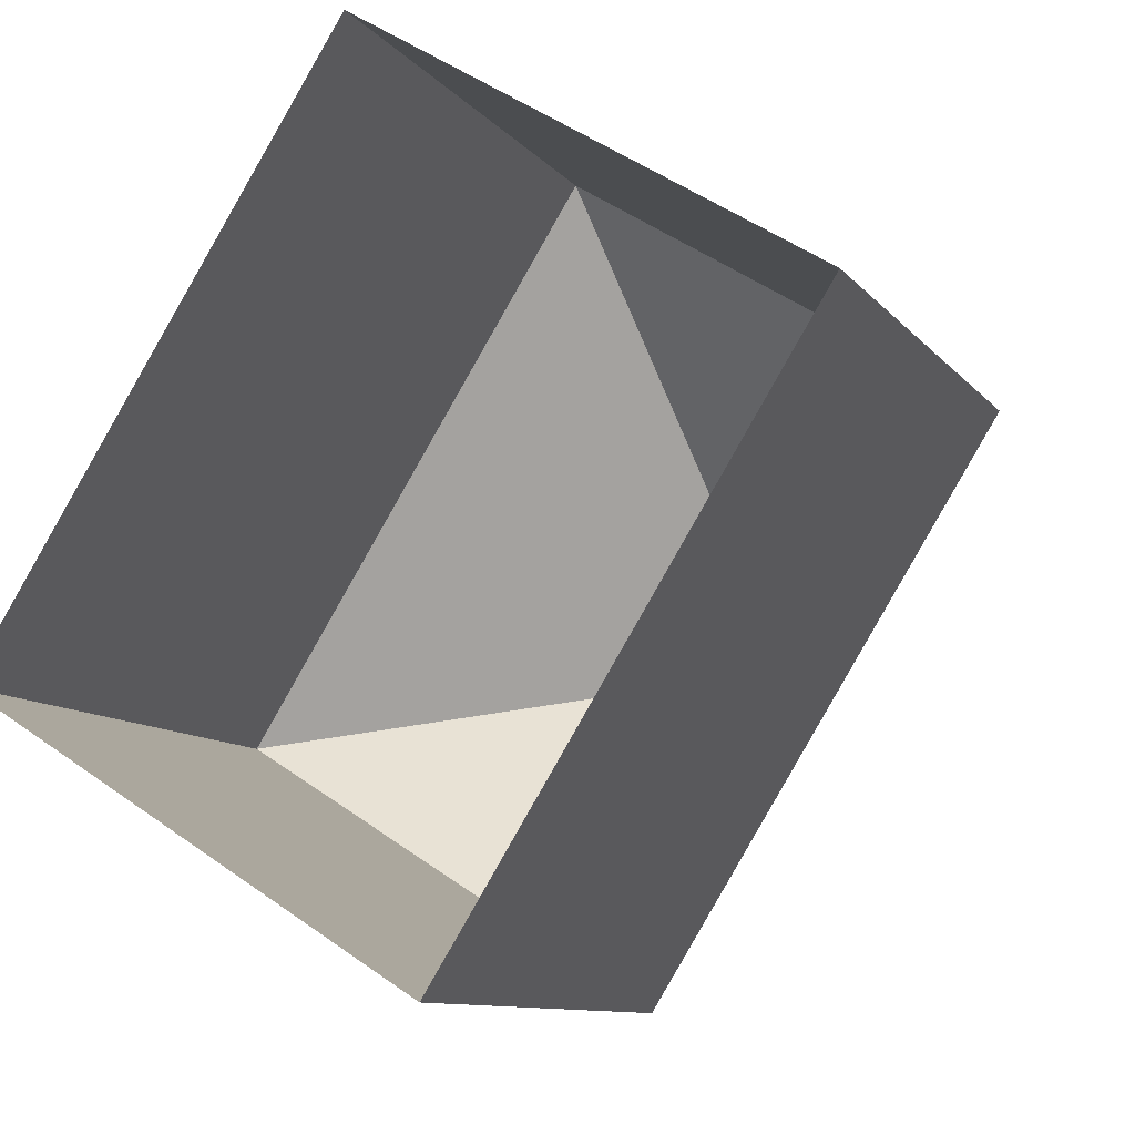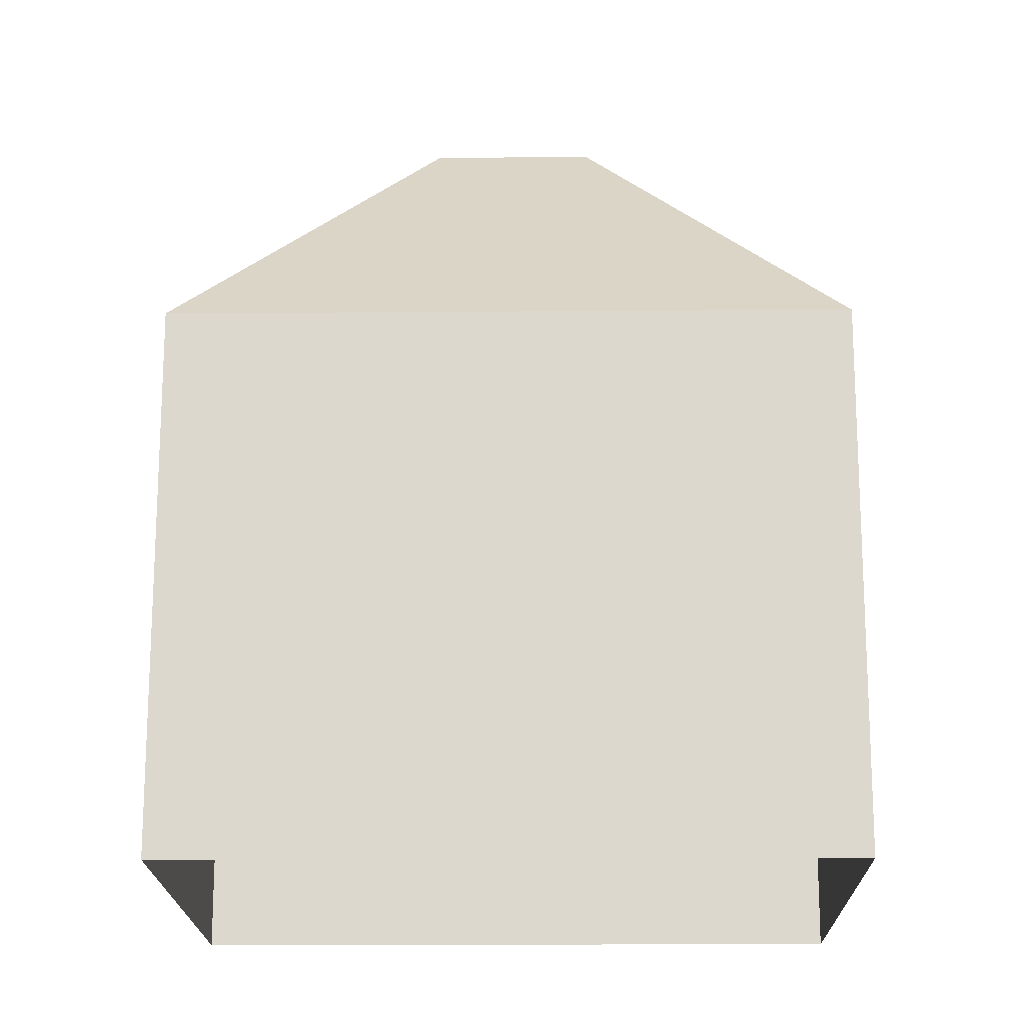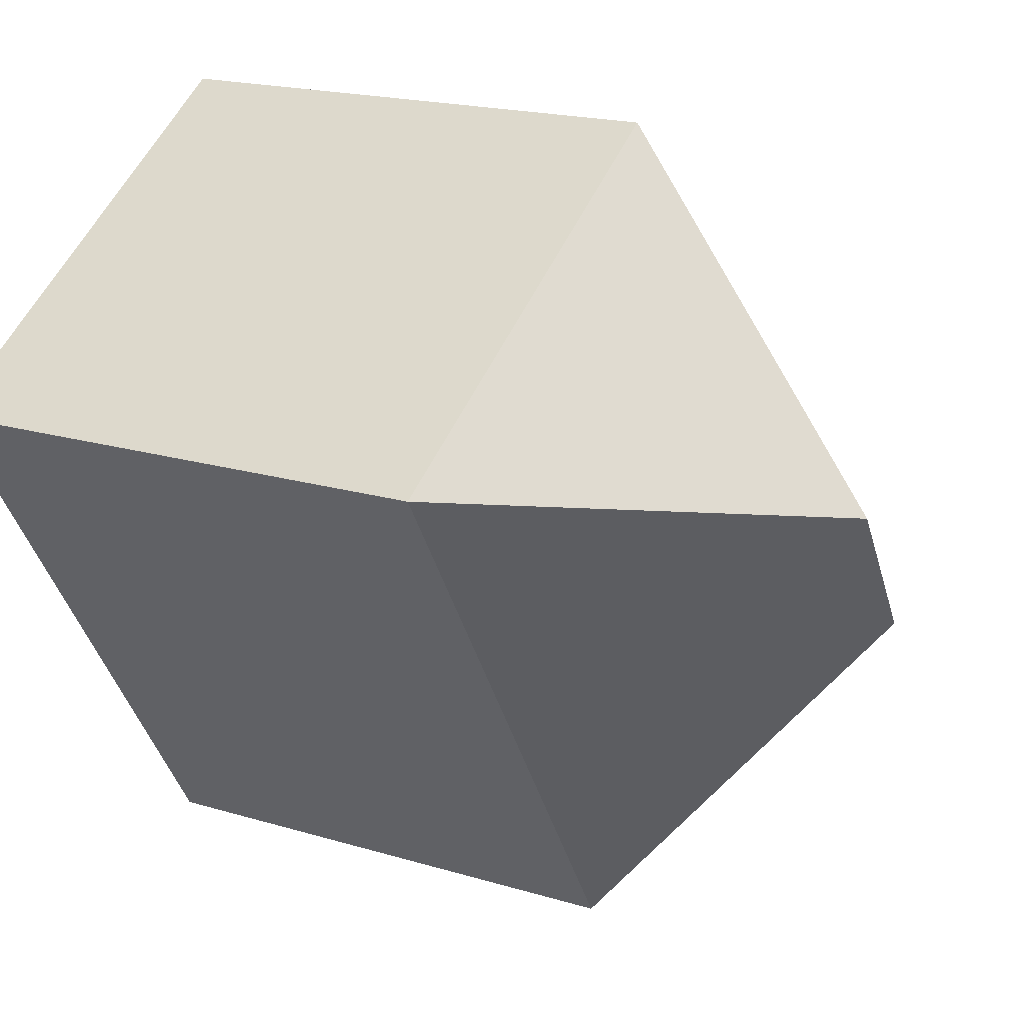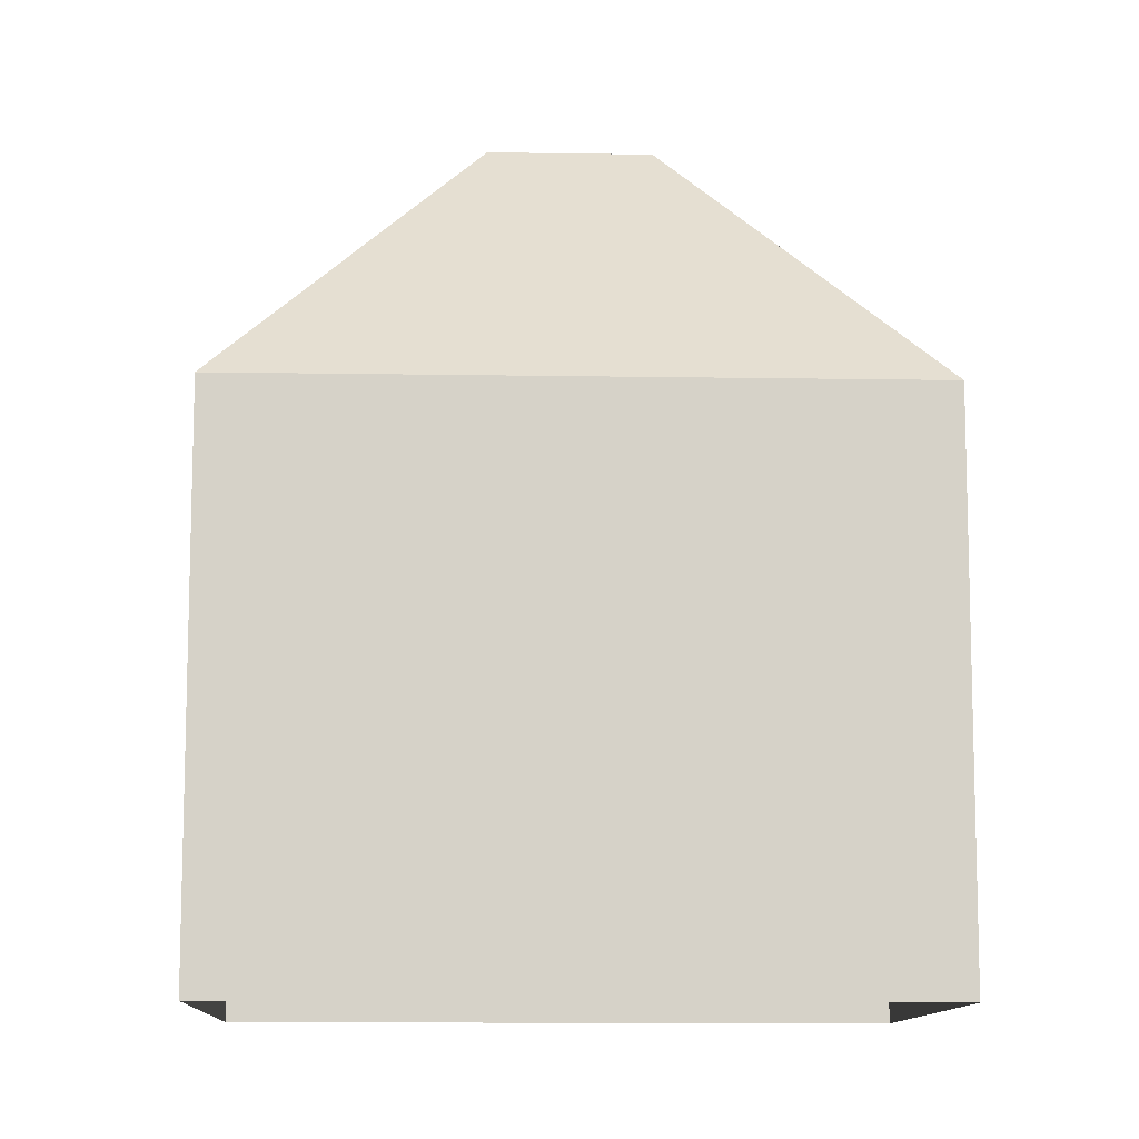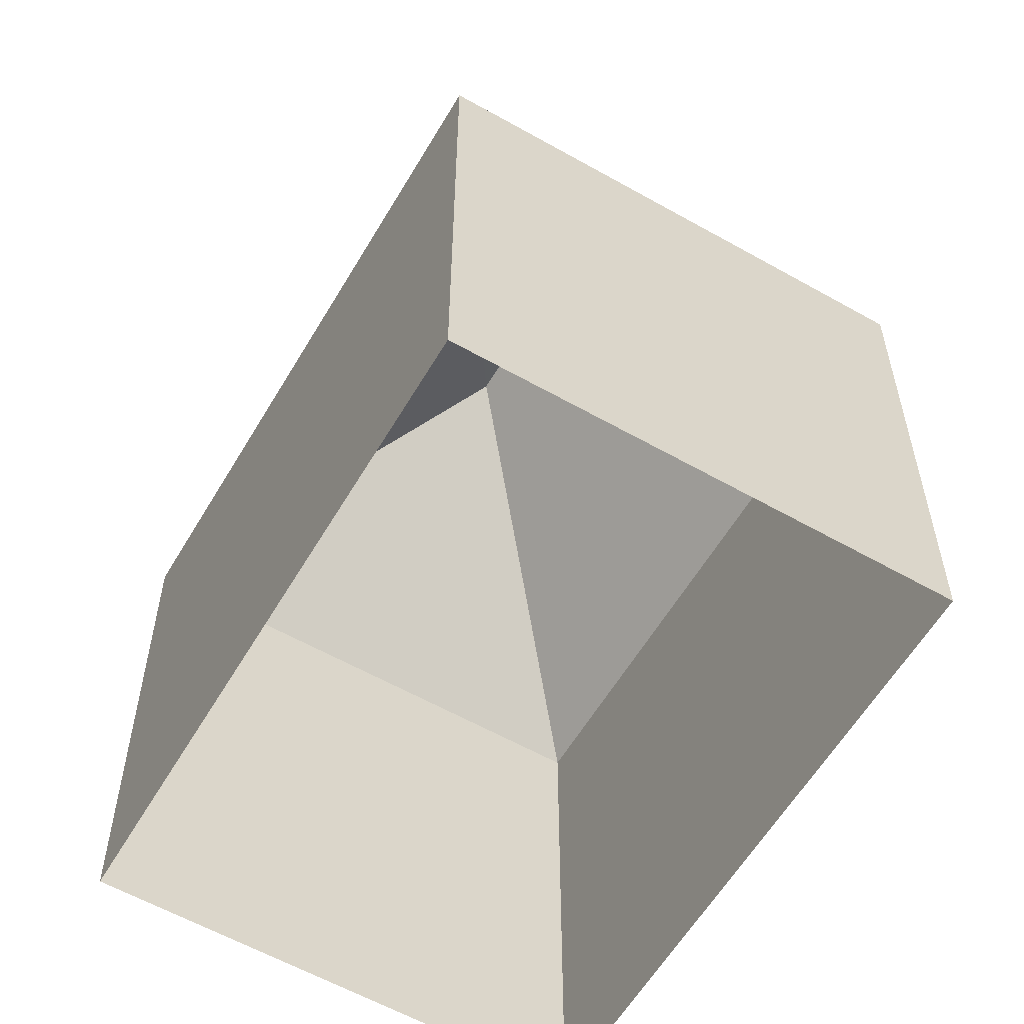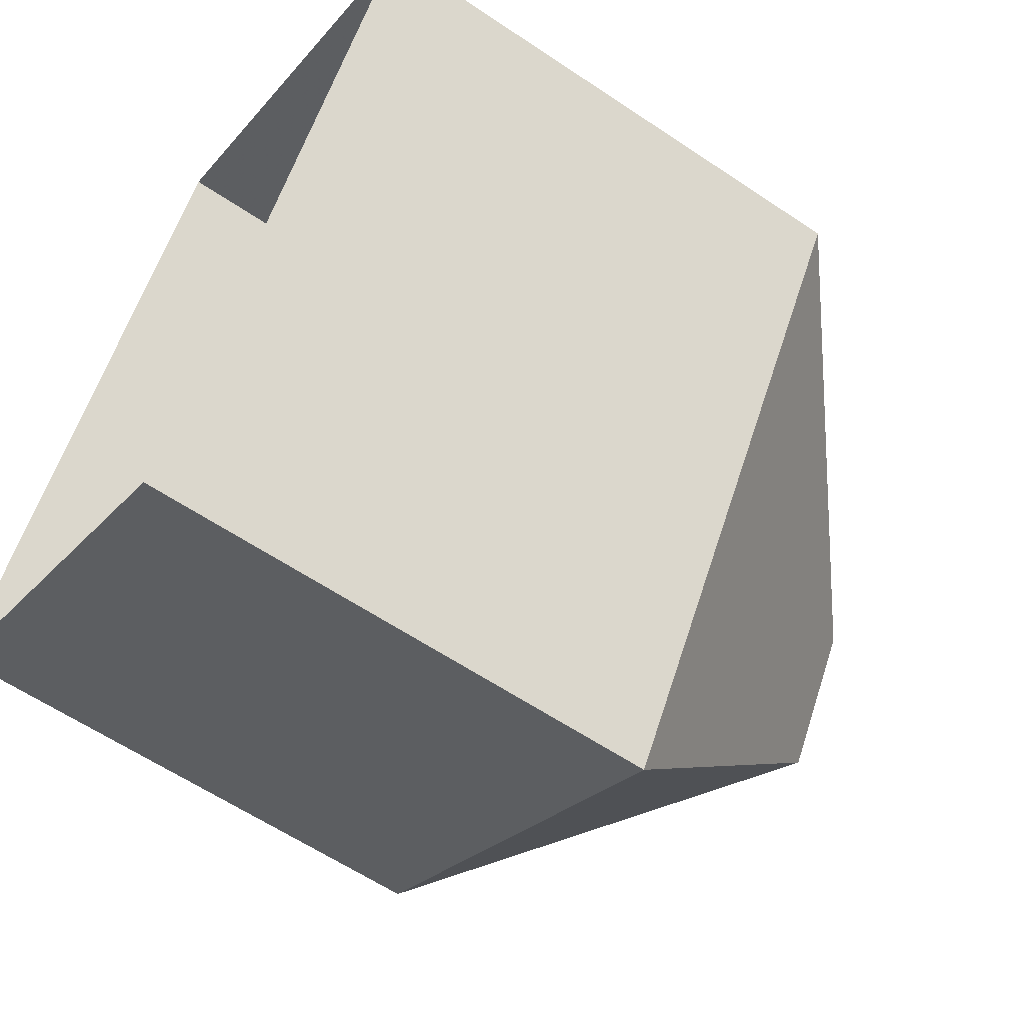
<metadata>
{"format":"obj","ext":"obj","renderer":"f3d","projection":"perspective","resolution":1024,"background":"white","views":[{"elev":-9.8,"azim":-158.2,"up":"+Y"},{"elev":-18.0,"azim":-56.9,"up":"+Z"},{"elev":18.7,"azim":-59.8,"up":"+Y"},{"elev":-10.8,"azim":-60.1,"up":"+Z"},{"elev":-58.9,"azim":1.9,"up":"+Z"},{"elev":-60.4,"azim":-124.5,"up":"+Y"}]}
</metadata>
<code>
v -9383 -3.655e+04 15.84
v -9382 -3.654e+04 15.85
v -9378 -3.655e+04 15.84
v -9387 -3.655e+04 15.85
v -9382 -3.654e+04 21.43
v -9382 -3.655e+04 24.49
v -9378 -3.655e+04 21.43
v -9383 -3.655e+04 24.49
v -9383 -3.655e+04 21.43
v -9387 -3.655e+04 21.44
f 1 2 3
f 1 4 2
f 5 6 7
f 8 6 5
f 6 8 9
f 9 8 10
f 8 5 10
f 6 9 7
f 7 1 3
f 7 9 1
f 9 4 1
f 9 10 4
f 5 2 4
f 10 5 4
f 7 3 2
f 5 7 2

</code>
